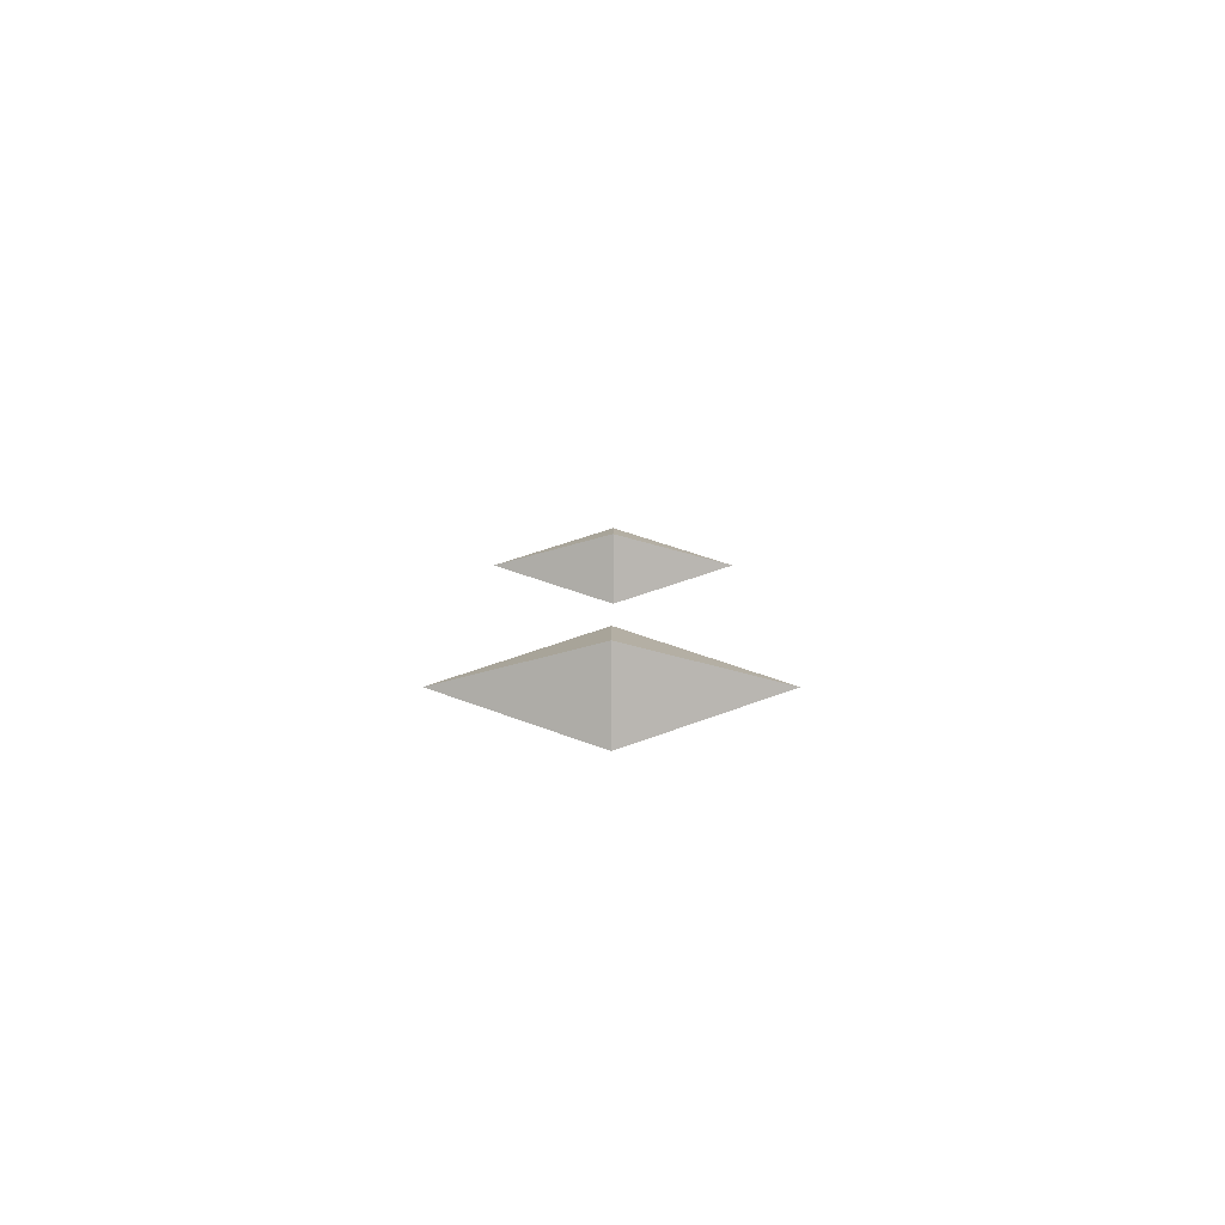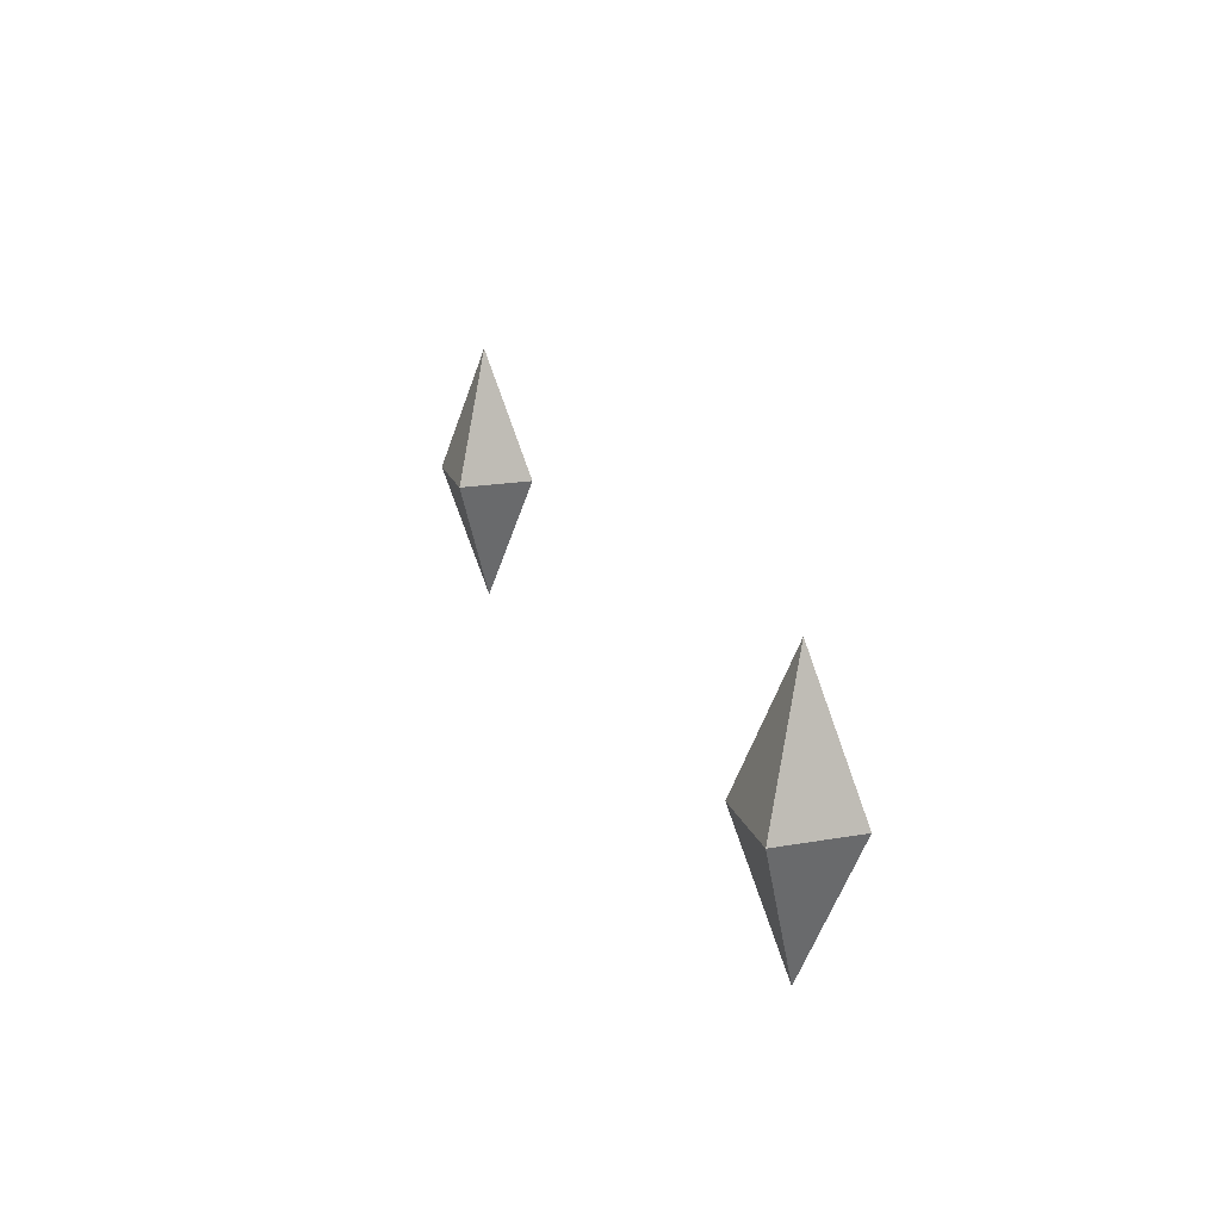
<metadata>
{"format":"obj","ext":"obj","renderer":"f3d","projection":"perspective","resolution":1024,"background":"white","views":[{"elev":7.1,"azim":-89.9,"up":"+Z"},{"elev":20.5,"azim":-107.6,"up":"+Y"}]}
</metadata>
<code>
o Cube.001_Cube.008
v 0.2455 0.1643 0.4071
v 0.2455 0.318 0.4071
v 0.2233 0.2411 0.4293
v 0.2233 0.2411 0.3849
v 0.2678 0.2411 0.3849
v 0.2678 0.2411 0.4293
v -0.2455 0.1643 0.4071
v -0.2455 0.318 0.4071
v -0.2233 0.2411 0.4293
v -0.2233 0.2411 0.3849
v -0.2678 0.2411 0.3849
v -0.2678 0.2411 0.4293
f 3 2 4
f 4 2 5
f 5 2 6
f 6 2 3
f 1 6 3
f 1 5 6
f 1 4 5
f 1 3 4
f 9 10 8
f 10 11 8
f 11 12 8
f 12 9 8
f 7 9 12
f 7 12 11
f 7 11 10
f 7 10 9

</code>
